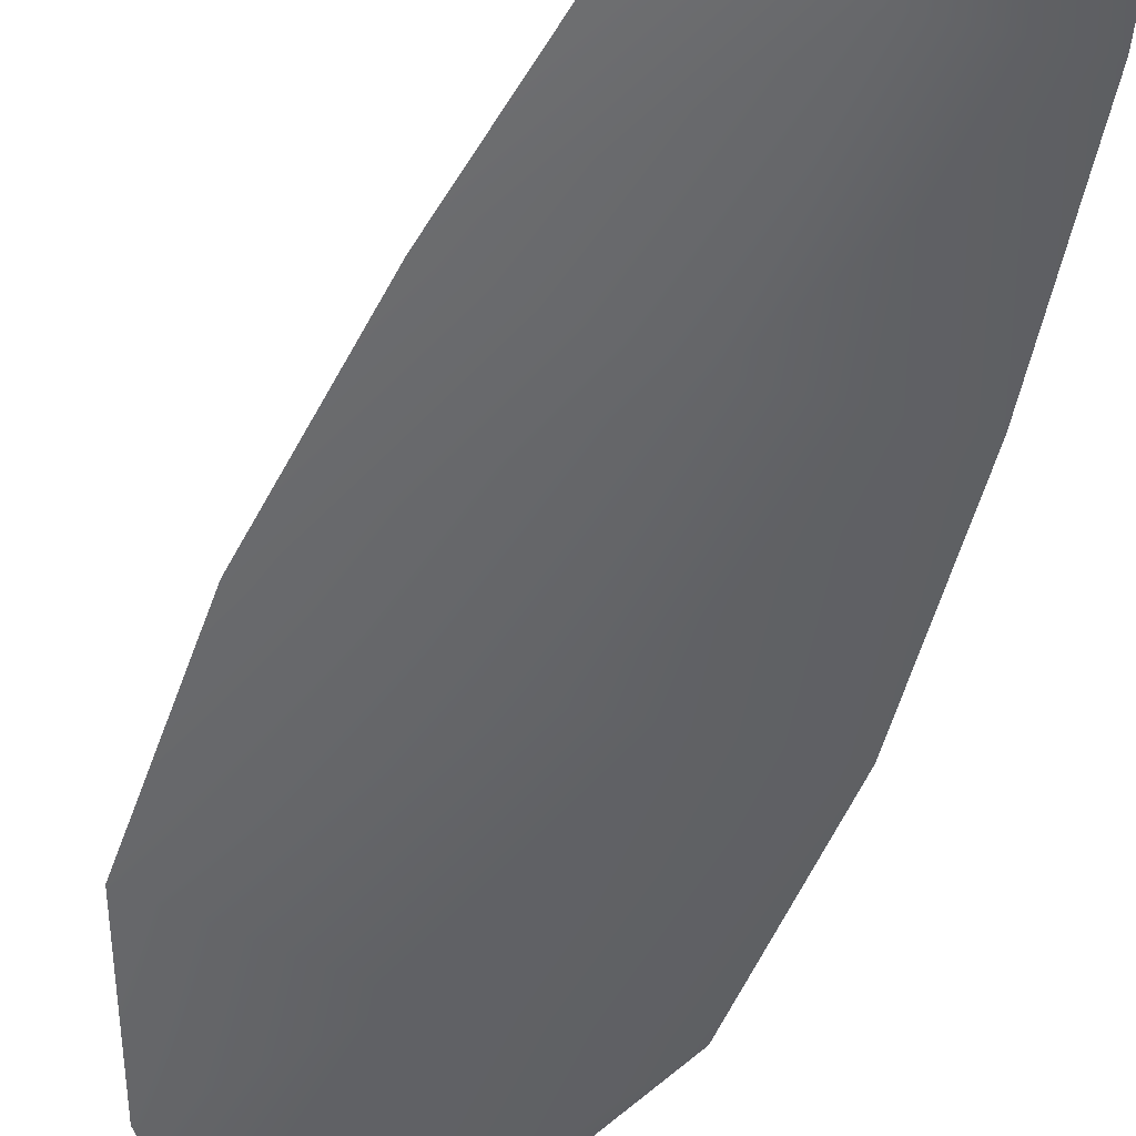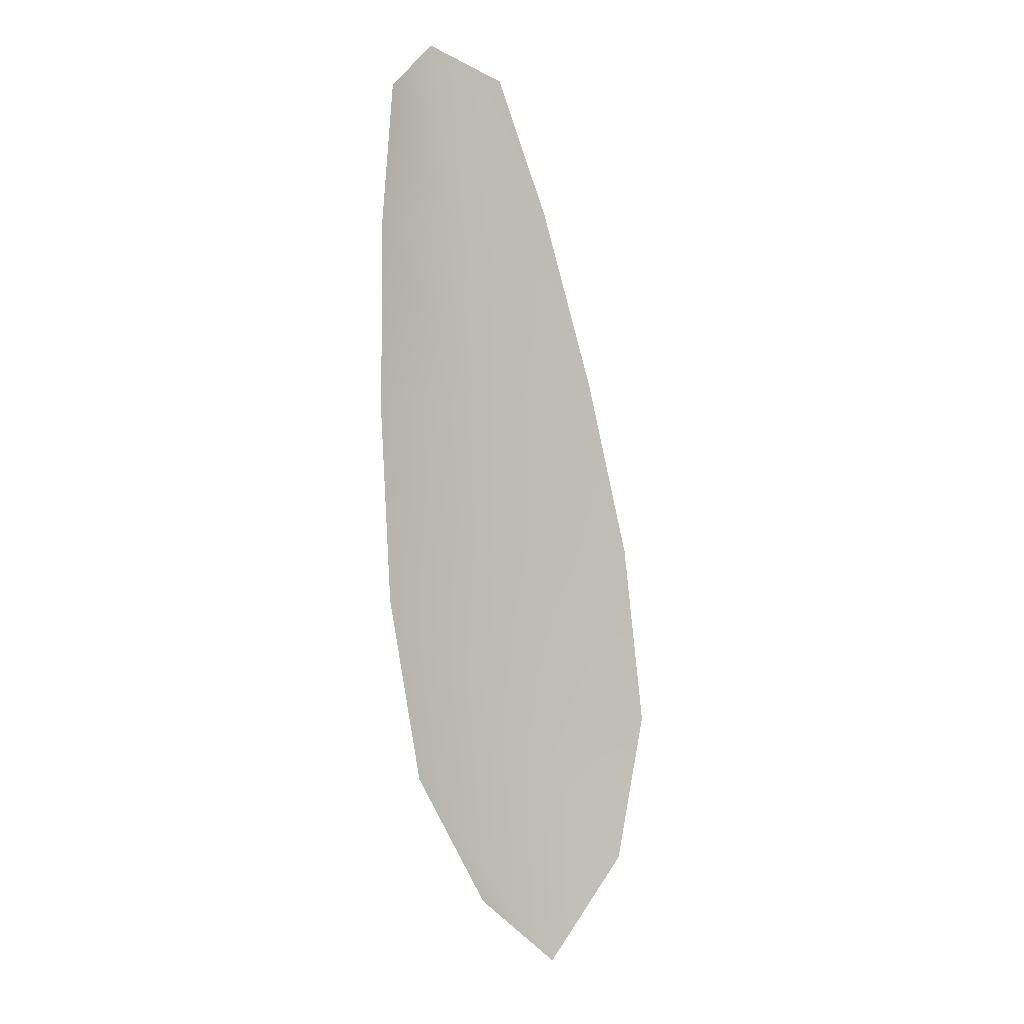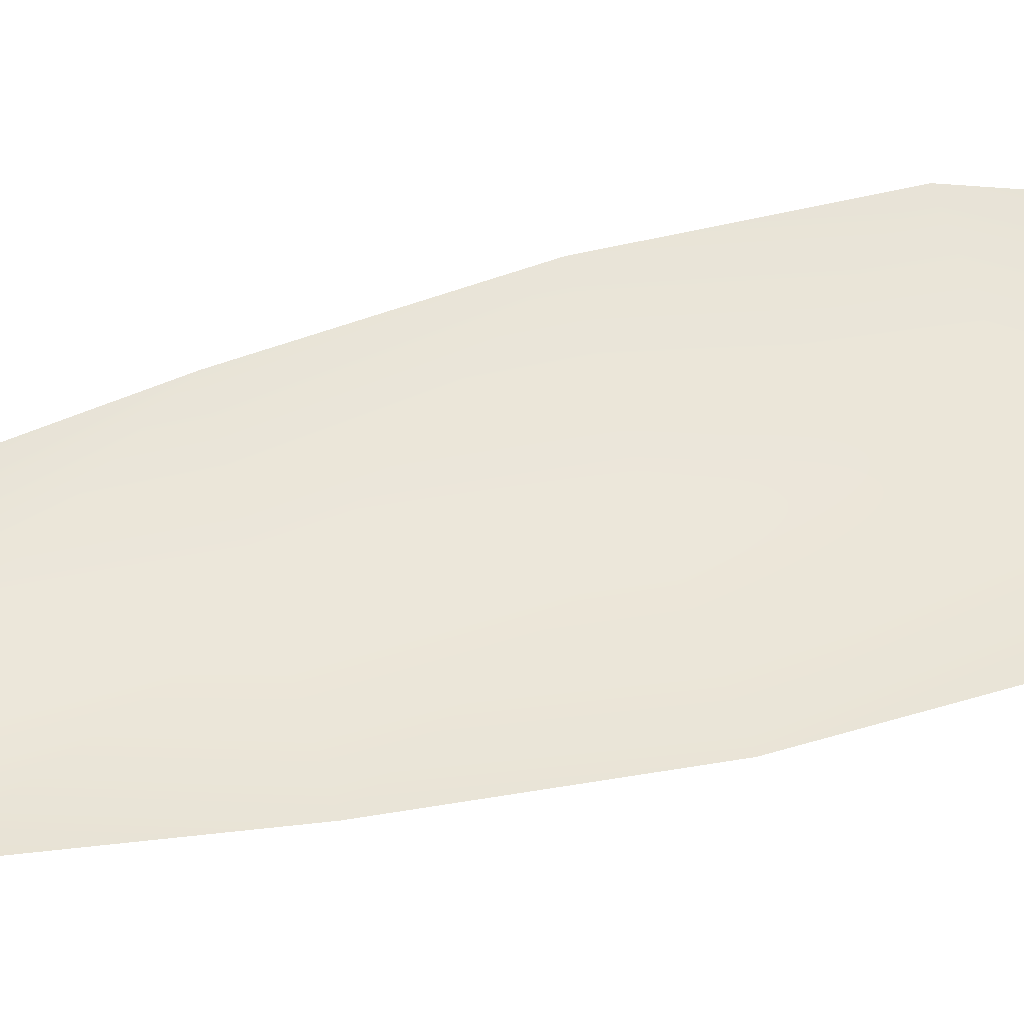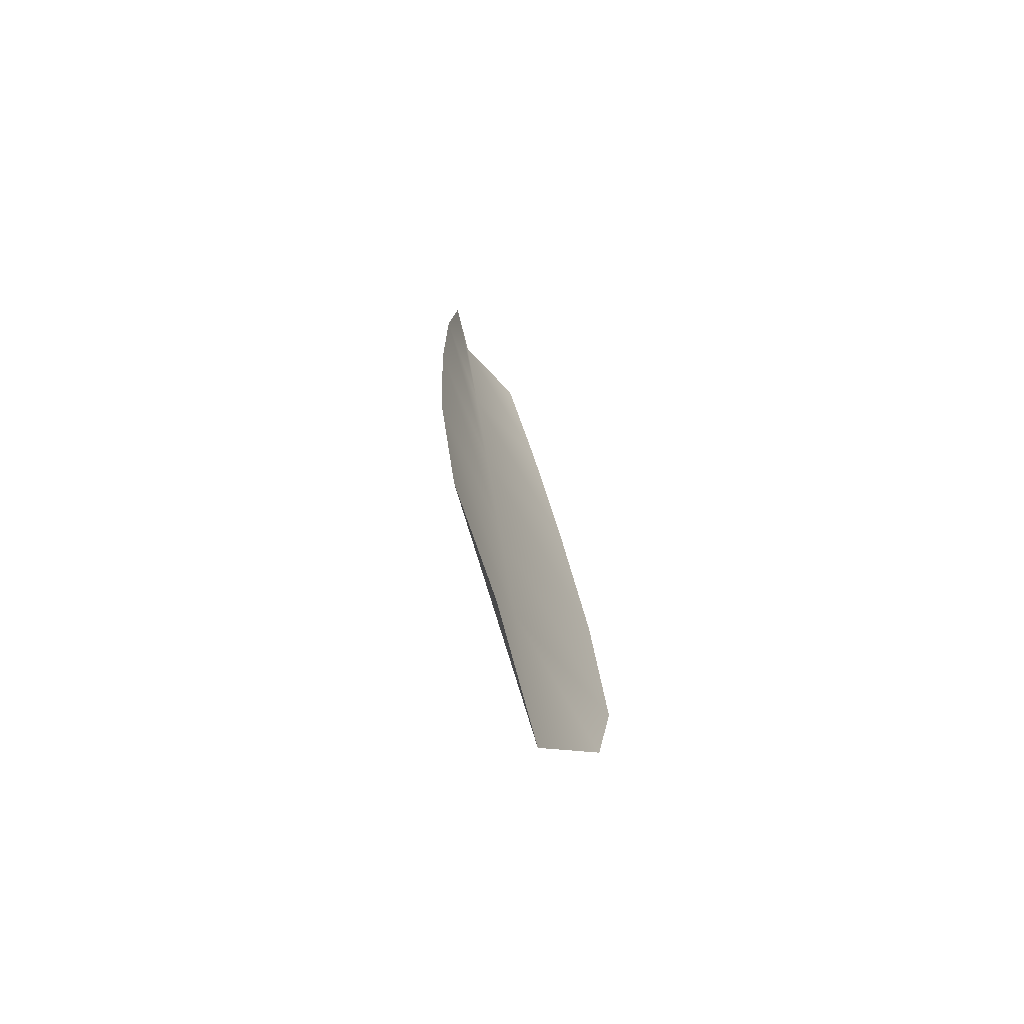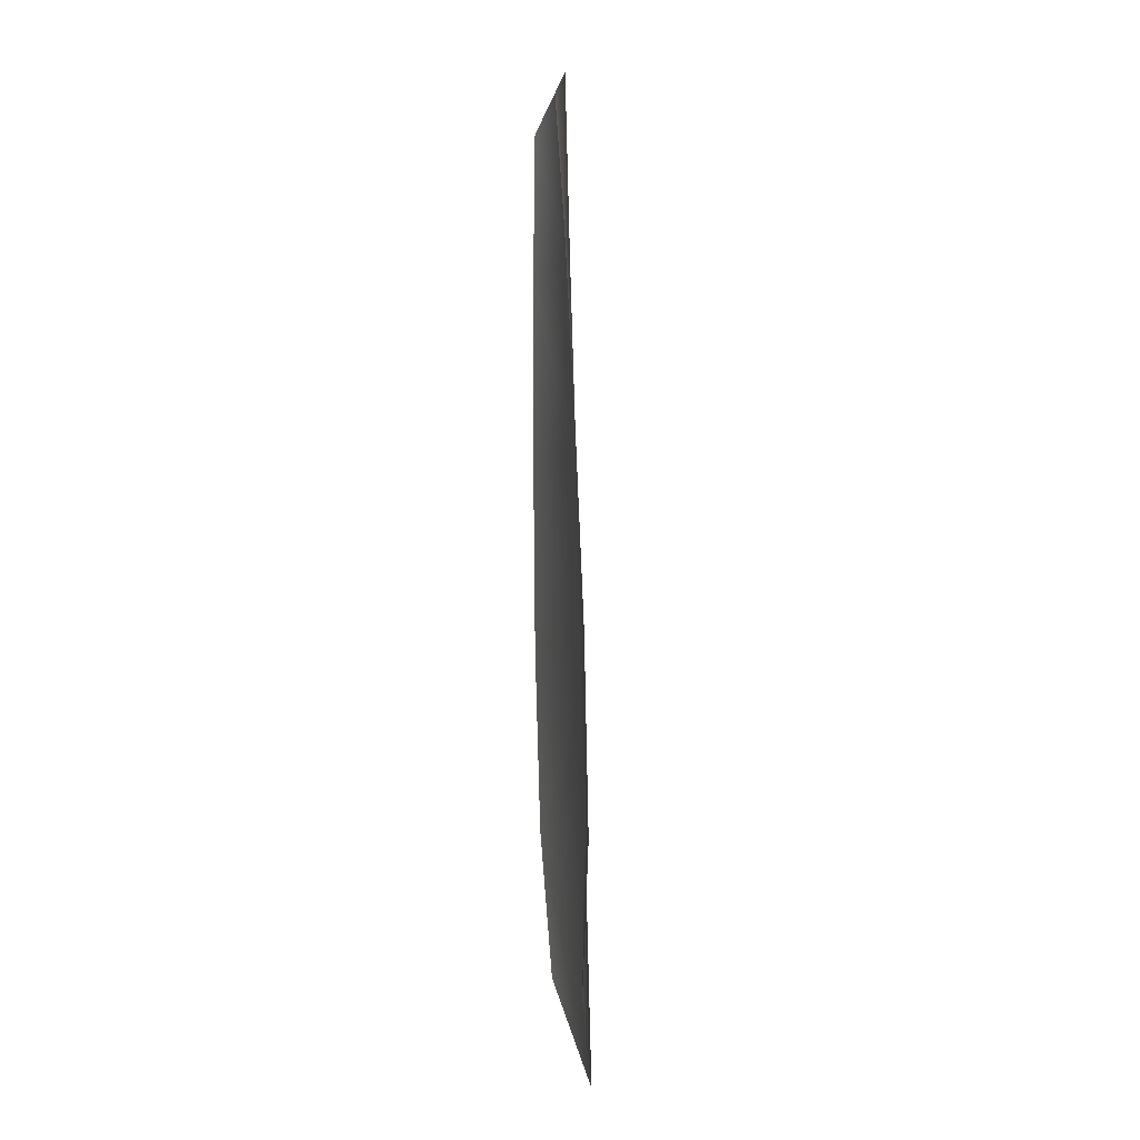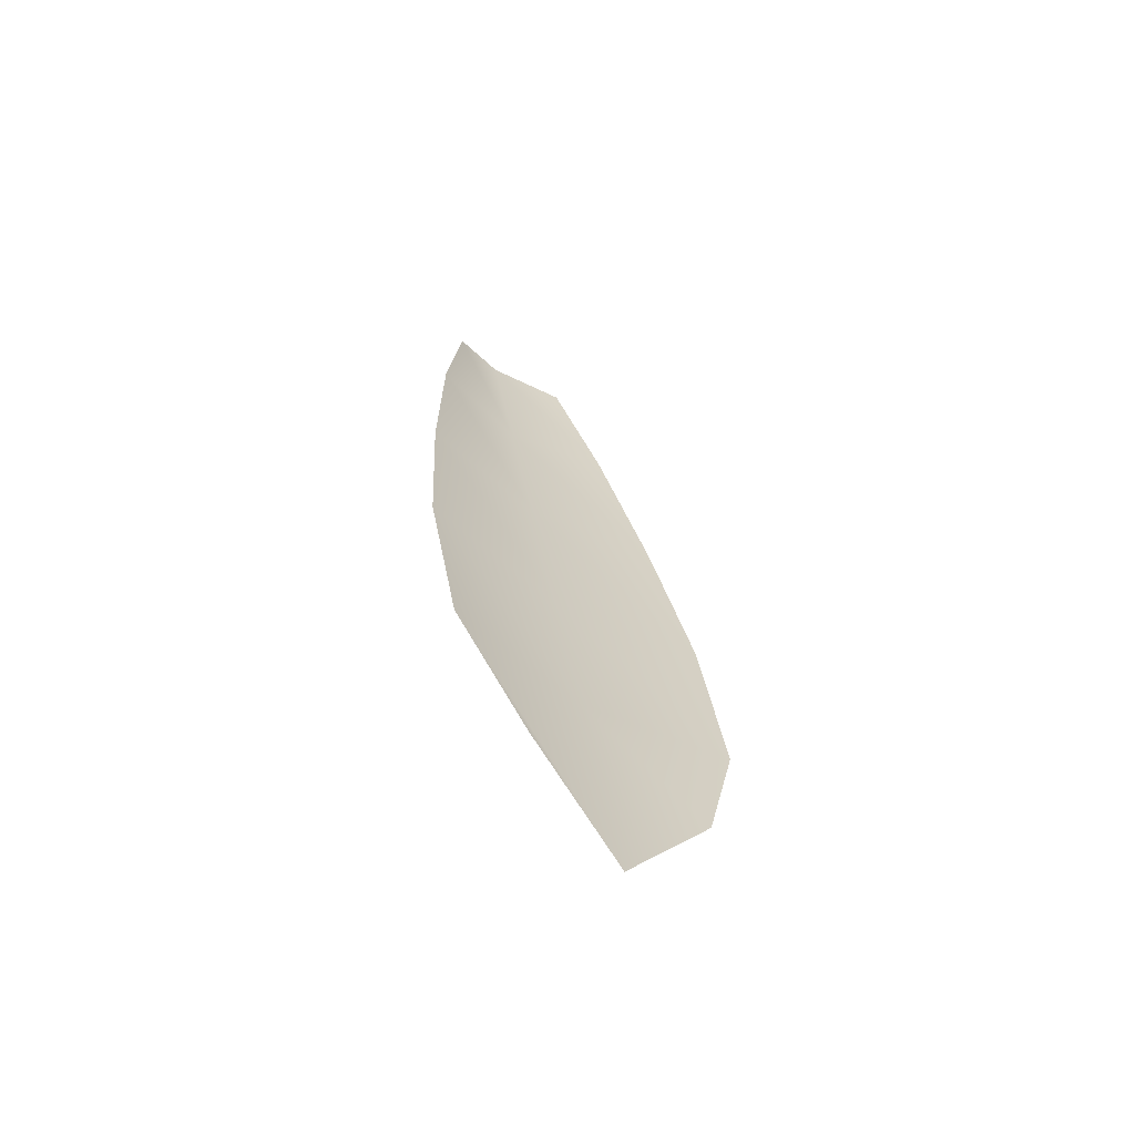
<metadata>
{"format":"obj","ext":"obj","renderer":"f3d","projection":"perspective","resolution":1024,"background":"white","views":[{"elev":-51.0,"azim":168.7,"up":"+Z"},{"elev":-0.4,"azim":-33.7,"up":"+Y"},{"elev":53.7,"azim":-97.1,"up":"+Z"},{"elev":-73.3,"azim":-59.3,"up":"+Y"},{"elev":3.6,"azim":80.6,"up":"+Y"},{"elev":-67.1,"azim":-34.8,"up":"+Y"}]}
</metadata>
<code>
o feather_flight_tertiary_067
v 0.1645 0.14 0.02718
v 0.1619 0.1396 0.02718
v 0.1676 0.1233 0.02718
v 0.1641 0.1228 0.02718
v 0.163 0.1407 0.02675
v 0.1661 0.1212 0.02675
v 0.1656 0.1373 0.02718
v 0.1668 0.1337 0.02718
v 0.1678 0.1301 0.02718
v 0.1683 0.1264 0.02718
v 0.1625 0.1254 0.02718
v 0.1618 0.1291 0.02718
v 0.1616 0.1329 0.02718
v 0.1616 0.1367 0.02718
v 0.1636 0.137 0.02675
v 0.1642 0.1333 0.02675
v 0.1648 0.1296 0.02675
v 0.1654 0.1259 0.02675
f 18 10 3 6
f 11 18 6 4
f 5 1 7 15
f 15 7 8 16
f 16 8 9 17
f 17 9 10 18
f 2 5 15 14
f 14 15 16 13
f 13 16 17 12
f 12 17 18 11

</code>
